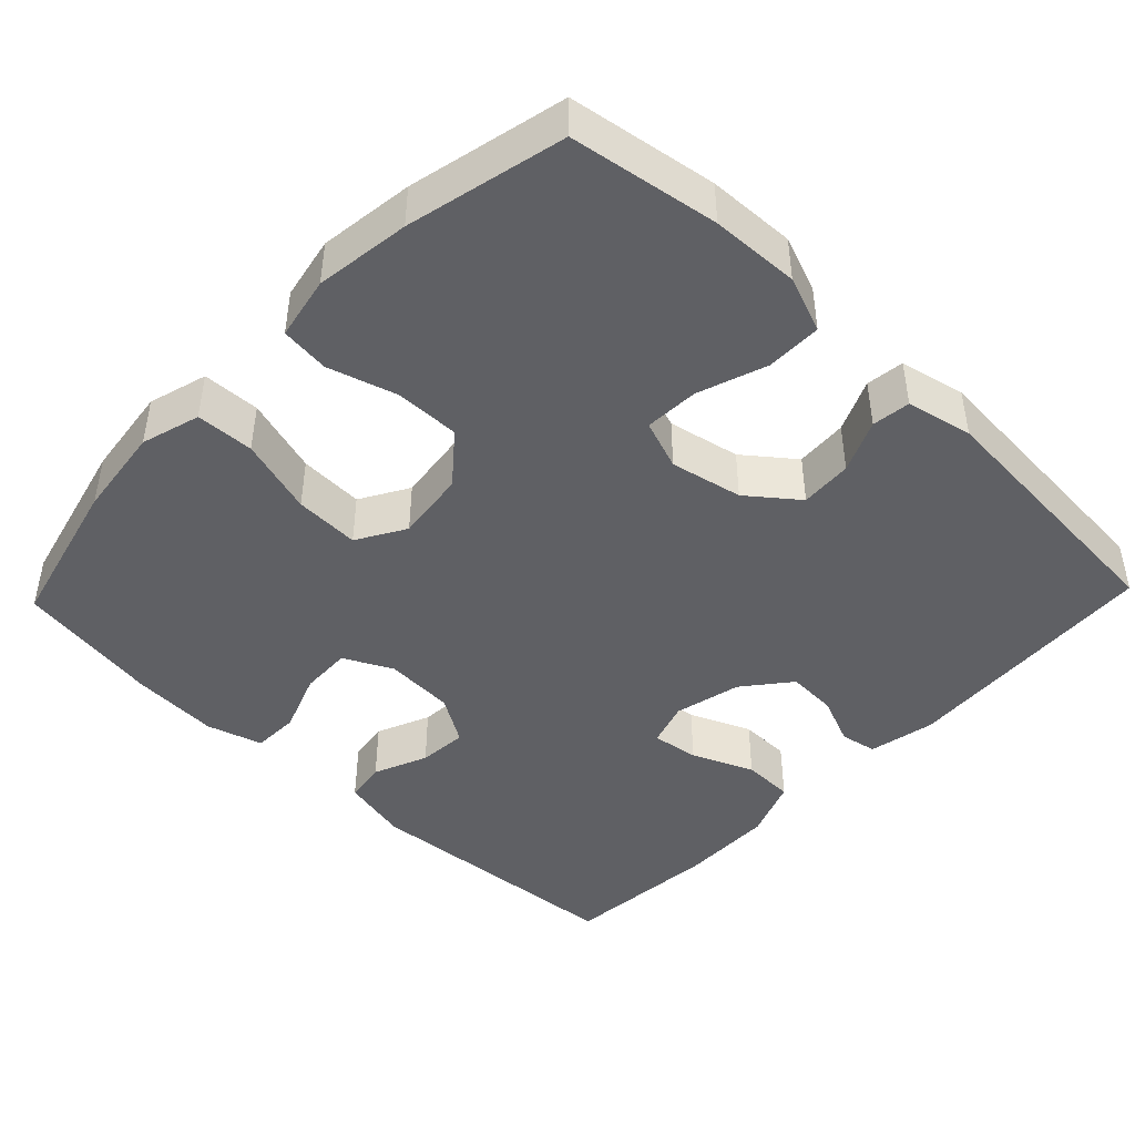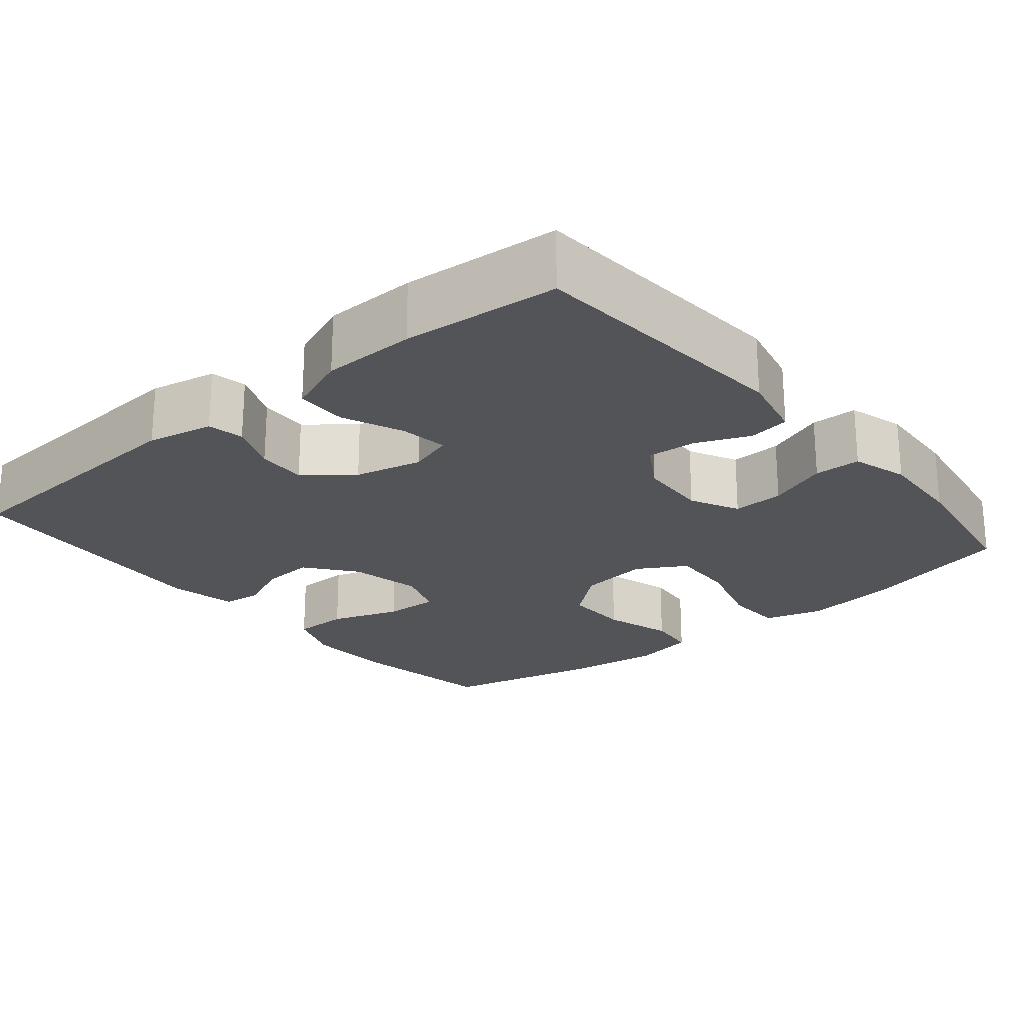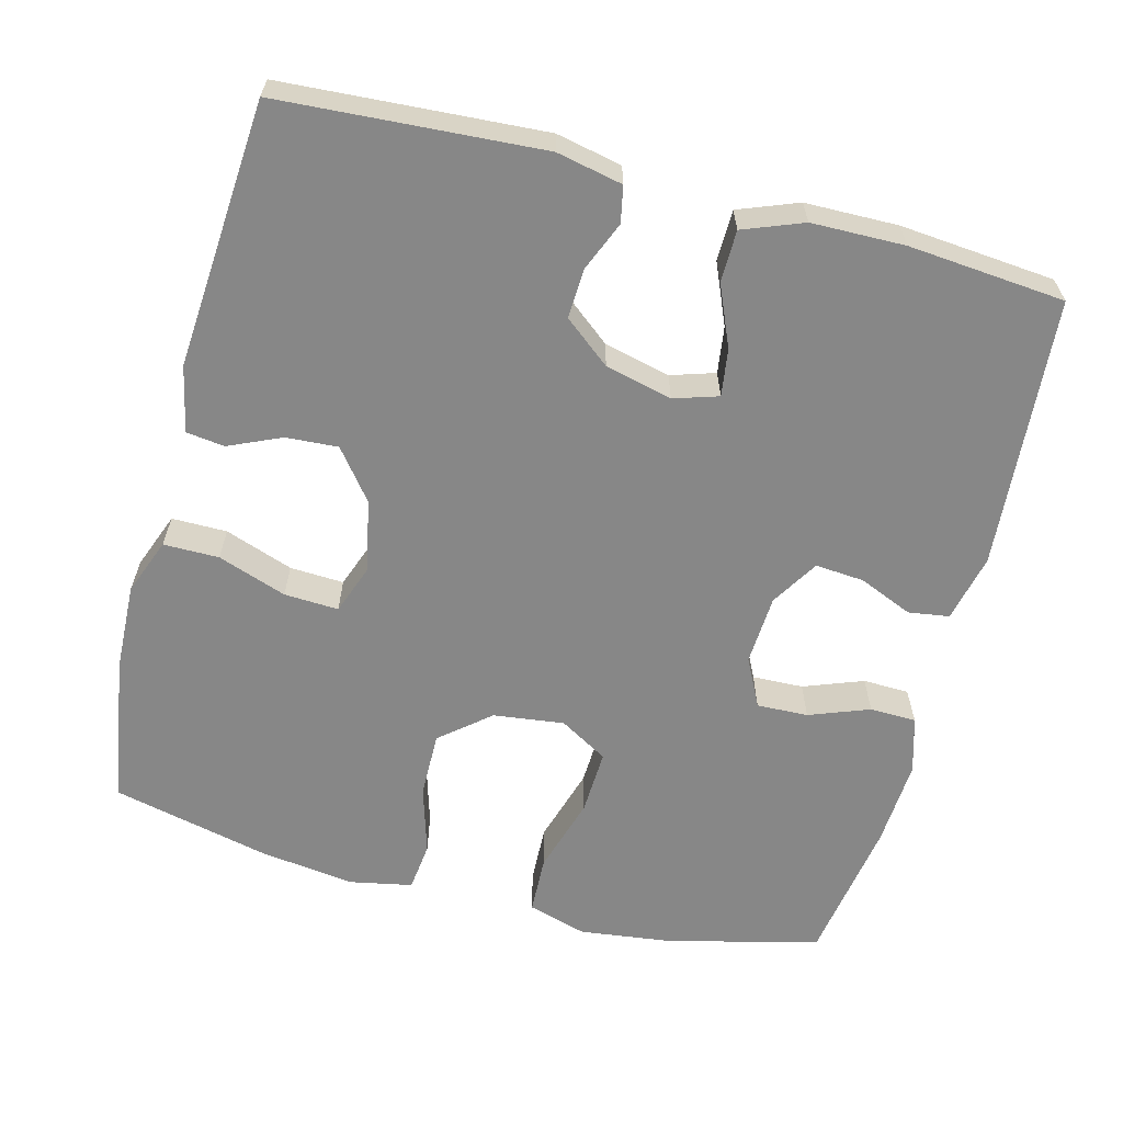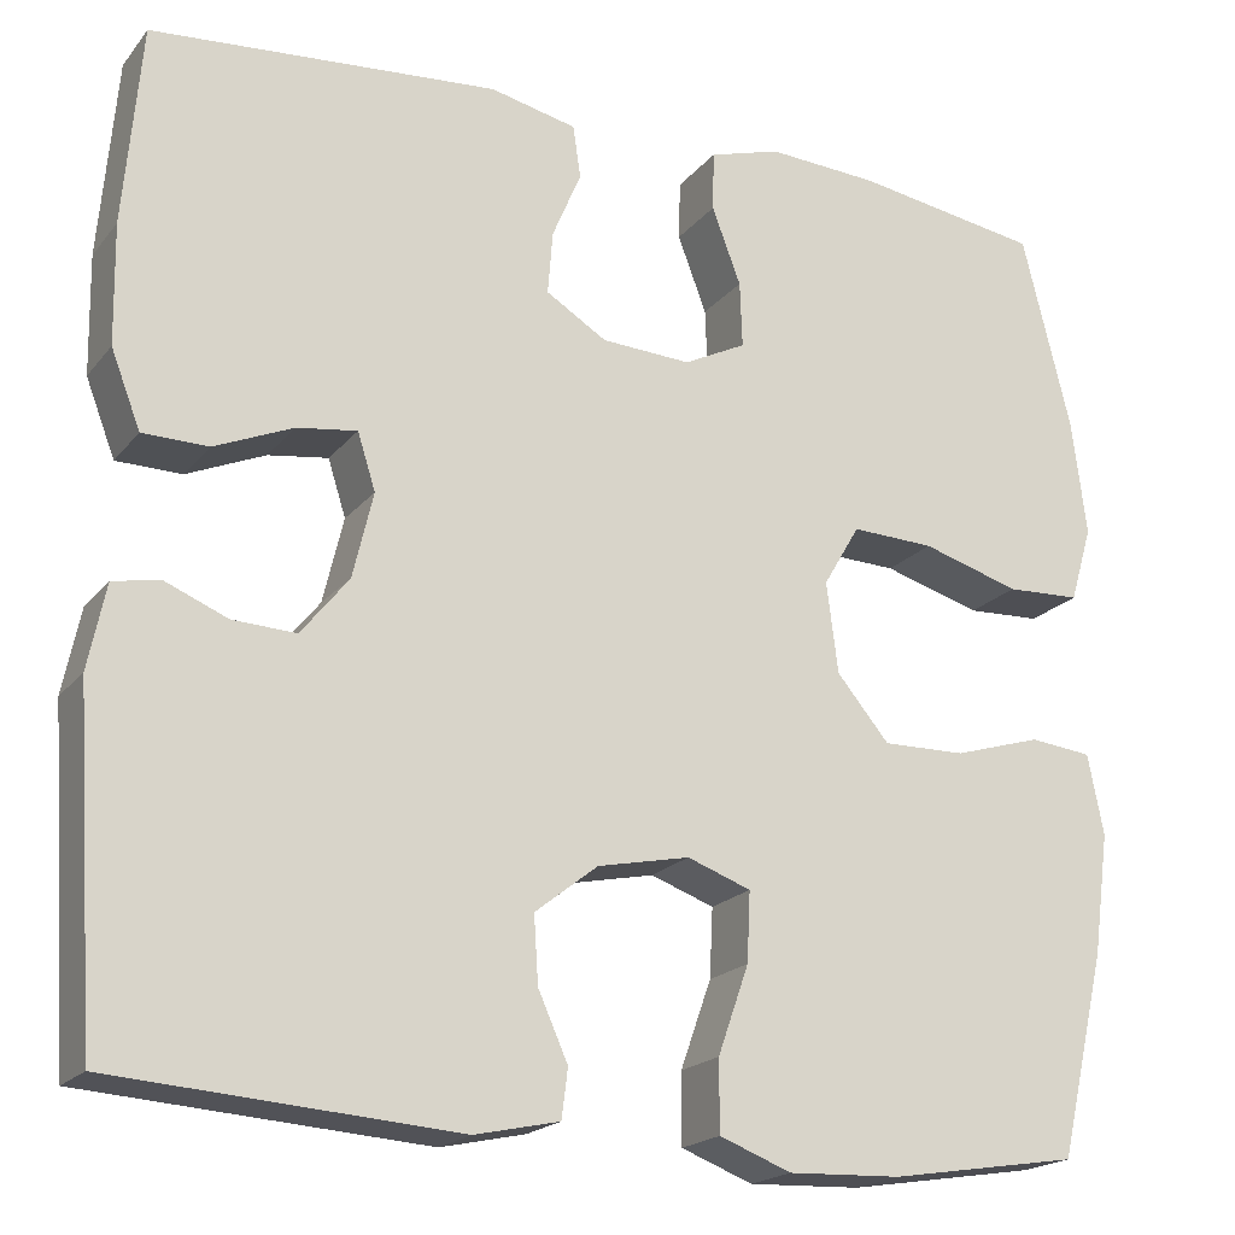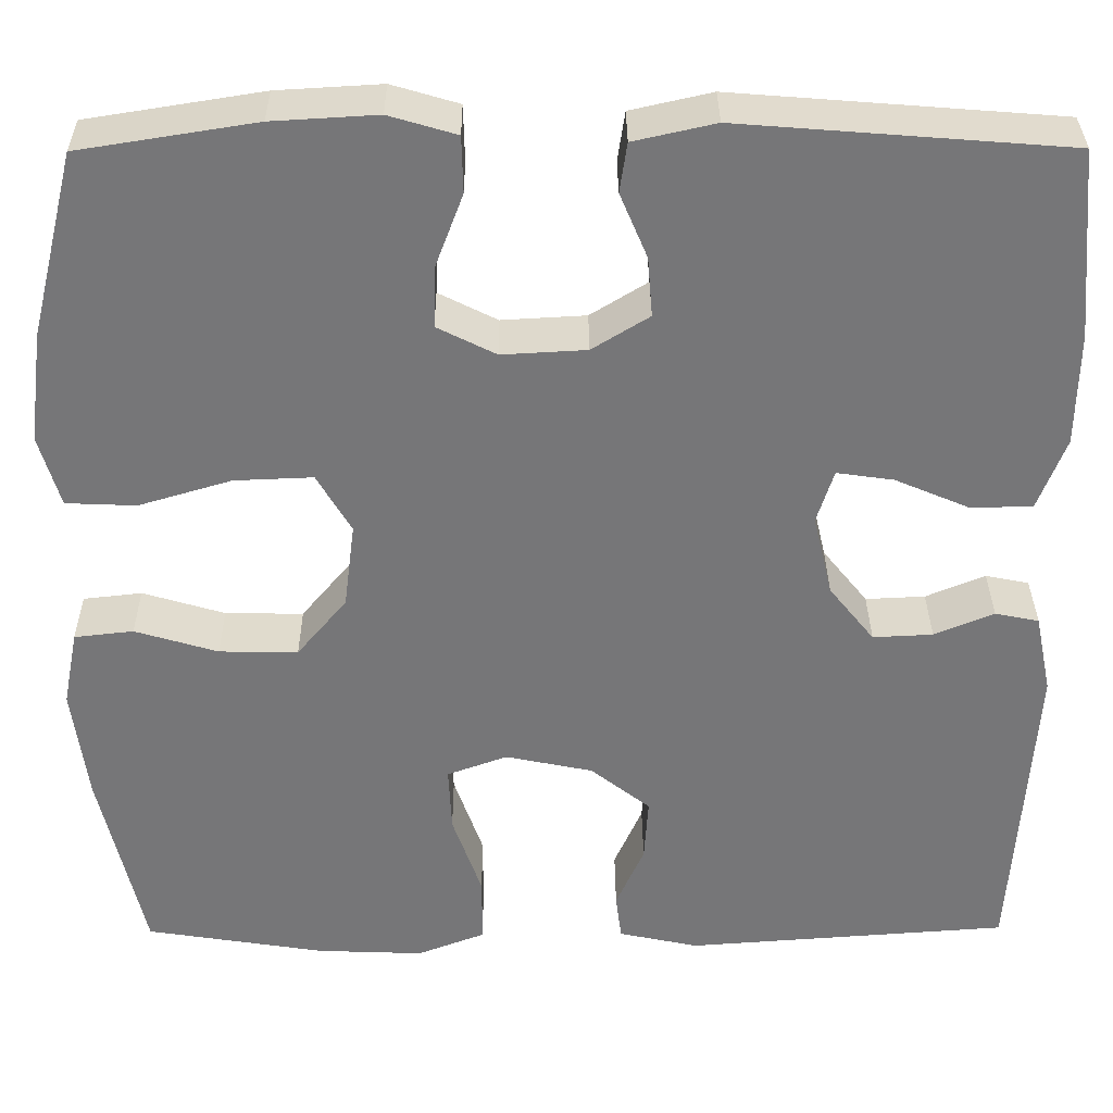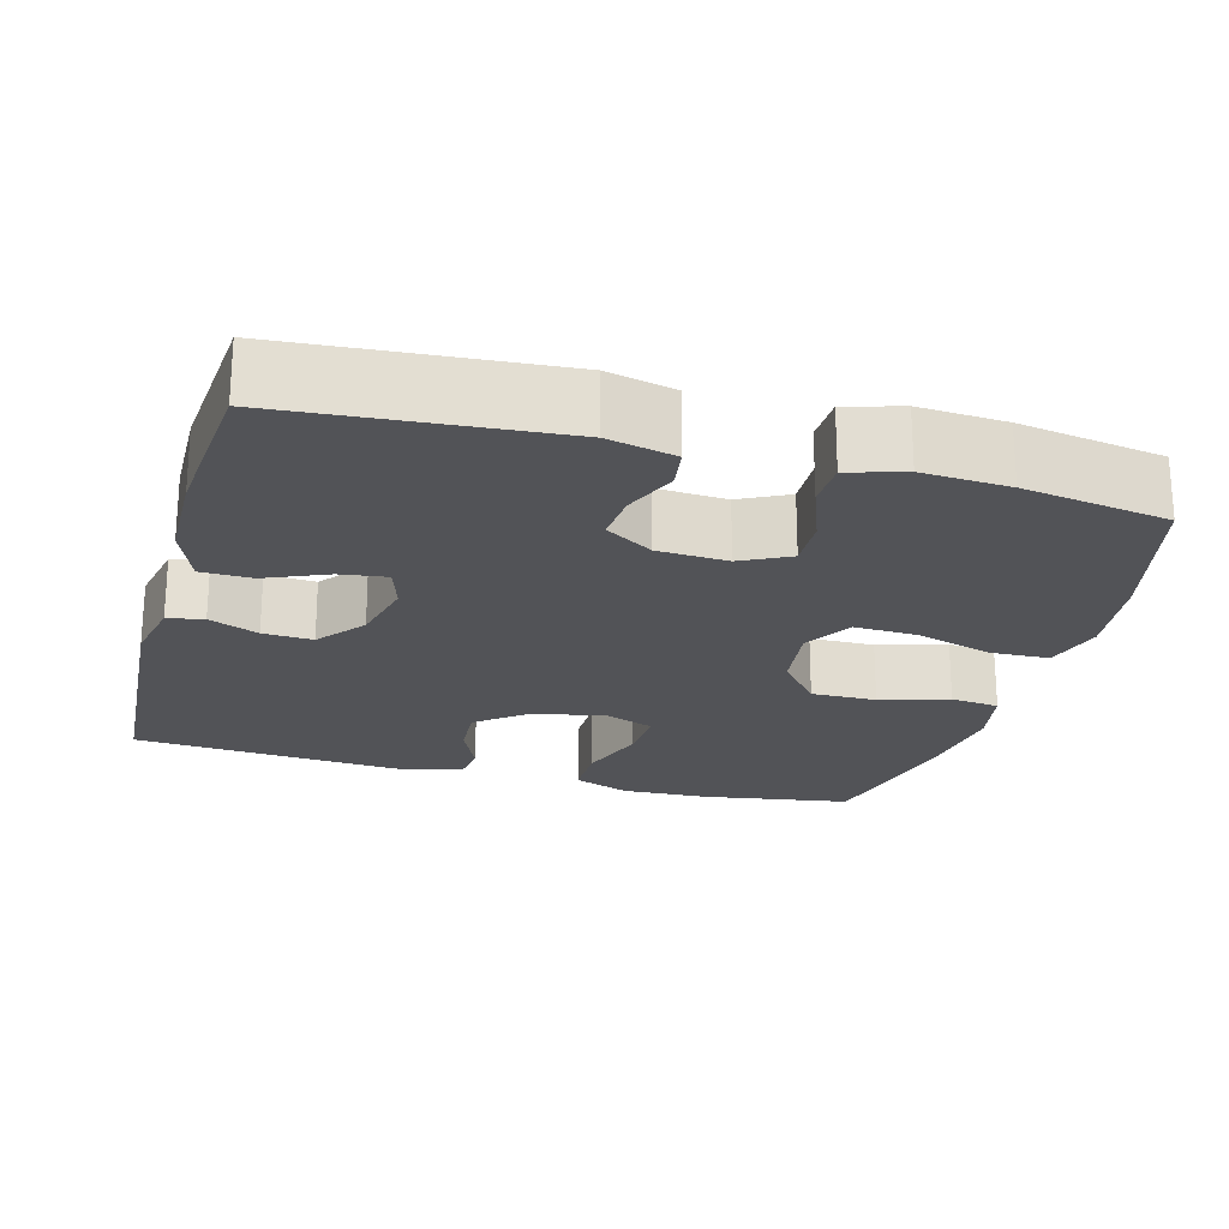
<metadata>
{"format":"obj","ext":"obj","renderer":"f3d","projection":"perspective","resolution":1024,"background":"white","views":[{"elev":-44.8,"azim":136.2,"up":"+Y"},{"elev":-23.1,"azim":-50.2,"up":"+Y"},{"elev":-62.5,"azim":-104.7,"up":"+Y"},{"elev":-19.5,"azim":-26.9,"up":"+Z"},{"elev":33.1,"azim":179.6,"up":"+Z"},{"elev":-22.3,"azim":-15.4,"up":"+Y"}]}
</metadata>
<code>
o path3982
v -0.5305 0.0375 0.2904
v -0.5284 0.0375 0.1656
v -0.4976 0.0375 0.08556
v -0.4291 0.0375 0.08444
v -0.3471 0.0375 0.1194
v -0.2842 0.0375 0.1283
v -0.2654 0.0375 0.06894
v -0.2867 0.0375 -0.02077
v -0.3367 0.0375 -0.08303
v -0.4029 0.0375 -0.07986
v -0.469 0.0375 -0.05254
v -0.5173 0.0375 -0.06218
v -0.5356 0.0375 -0.1506
v -0.5123 0.0375 -0.5019
v -0.1544 0.0375 -0.5279
v -0.06599 0.0375 -0.5088
v -0.05951 0.0375 -0.4576
v -0.09068 0.0375 -0.3875
v -0.09515 0.0375 -0.3176
v -0.02937 0.0375 -0.2658
v 0.06702 0.0375 -0.2458
v 0.1336 0.0375 -0.27
v 0.1301 0.0375 -0.3428
v 0.09775 0.0375 -0.4349
v 0.09784 0.0375 -0.5092
v 0.173 0.0375 -0.538
v 0.291 0.0375 -0.5333
v 0.4896 0.0375 -0.5019
v 0.5383 0.0375 -0.2902
v 0.5552 0.0375 -0.1629
v 0.5386 0.0375 -0.07864
v 0.4734 0.0375 -0.07125
v 0.3816 0.0375 -0.09875
v 0.2946 0.0375 -0.1001
v 0.2397 0.0375 -0.03427
v 0.2277 0.0375 0.06028
v 0.2656 0.0375 0.1251
v 0.3524 0.0375 0.1216
v 0.455 0.0375 0.09091
v 0.5327 0.0375 0.09407
v 0.5558 0.0375 0.1732
v 0.5402 0.0375 0.2954
v 0.4896 0.0375 0.4998
v 0.2945 0.0375 0.5309
v 0.1783 0.0375 0.5378
v 0.1037 0.0375 0.5156
v 0.1021 0.0375 0.4534
v 0.1324 0.0375 0.373
v 0.135 0.0375 0.3043
v 0.07002 0.0375 0.2717
v -0.02345 0.0375 0.2769
v -0.08676 0.0375 0.316
v -0.08161 0.0375 0.3816
v -0.05129 0.0375 0.4534
v -0.0595 0.0375 0.508
v -0.1499 0.0375 0.5284
v -0.5123 0.0375 0.4998
v -0.5305 -0.0375 0.2904
v -0.5284 -0.0375 0.1656
v -0.4976 -0.0375 0.08556
v -0.4291 -0.0375 0.08444
v -0.3471 -0.0375 0.1194
v -0.2842 -0.0375 0.1283
v -0.2654 -0.0375 0.06894
v -0.2867 -0.0375 -0.02077
v -0.3367 -0.0375 -0.08303
v -0.4029 -0.0375 -0.07986
v -0.469 -0.0375 -0.05254
v -0.5173 -0.0375 -0.06218
v -0.5356 -0.0375 -0.1506
v -0.5123 -0.0375 -0.5019
v -0.1544 -0.0375 -0.5279
v -0.06599 -0.0375 -0.5088
v -0.05951 -0.0375 -0.4576
v -0.09068 -0.0375 -0.3875
v -0.09515 -0.0375 -0.3176
v -0.02937 -0.0375 -0.2658
v 0.06702 -0.0375 -0.2458
v 0.1336 -0.0375 -0.27
v 0.1301 -0.0375 -0.3428
v 0.09775 -0.0375 -0.4349
v 0.09784 -0.0375 -0.5092
v 0.173 -0.0375 -0.538
v 0.291 -0.0375 -0.5333
v 0.4896 -0.0375 -0.5019
v 0.5383 -0.0375 -0.2902
v 0.5552 -0.0375 -0.1629
v 0.5386 -0.0375 -0.07864
v 0.4734 -0.0375 -0.07125
v 0.3816 -0.0375 -0.09875
v 0.2946 -0.0375 -0.1001
v 0.2397 -0.0375 -0.03427
v 0.2277 -0.0375 0.06028
v 0.2656 -0.0375 0.1251
v 0.3524 -0.0375 0.1216
v 0.455 -0.0375 0.09091
v 0.5327 -0.0375 0.09407
v 0.5558 -0.0375 0.1732
v 0.5402 -0.0375 0.2954
v 0.4896 -0.0375 0.4998
v 0.2945 -0.0375 0.5309
v 0.1783 -0.0375 0.5378
v 0.1037 -0.0375 0.5156
v 0.1021 -0.0375 0.4534
v 0.1324 -0.0375 0.373
v 0.135 -0.0375 0.3043
v 0.07002 -0.0375 0.2717
v -0.02345 -0.0375 0.2769
v -0.08676 -0.0375 0.316
v -0.08161 -0.0375 0.3816
v -0.05129 -0.0375 0.4534
v -0.0595 -0.0375 0.508
v -0.1499 -0.0375 0.5284
v -0.5123 -0.0375 0.4998
v 0.2945 0.0375 0.5309
v 0.1783 0.0375 0.5378
v 0.1037 0.0375 0.5156
v 0.1037 0.0375 0.5156
v -0.0595 0.0375 0.508
v -0.0595 0.0375 0.508
v -0.1499 0.0375 0.5284
v 0.1021 0.0375 0.4534
v 0.4896 0.0375 0.4998
v 0.4896 0.0375 0.4998
v -0.05129 0.0375 0.4534
v -0.5123 0.0375 0.4998
v -0.5123 0.0375 0.4998
v 0.1324 0.0375 0.373
v -0.08161 0.0375 0.3816
v 0.5402 0.0375 0.2954
v -0.5305 0.0375 0.2904
v -0.08676 0.0375 0.316
v -0.08676 0.0375 0.316
v 0.135 0.0375 0.3043
v 0.135 0.0375 0.3043
v -0.02345 0.0375 0.2769
v 0.07002 0.0375 0.2717
v 0.5558 0.0375 0.1732
v -0.5284 0.0375 0.1656
v 0.5327 0.0375 0.09407
v 0.5327 0.0375 0.09407
v 0.2656 0.0375 0.1251
v 0.2656 0.0375 0.1251
v 0.3524 0.0375 0.1216
v -0.3471 0.0375 0.1194
v -0.2842 0.0375 0.1283
v -0.2842 0.0375 0.1283
v -0.4976 0.0375 0.08556
v -0.4976 0.0375 0.08556
v -0.2654 0.0375 0.06894
v 0.2277 0.0375 0.06028
v 0.455 0.0375 0.09091
v -0.4291 0.0375 0.08444
v -0.2867 0.0375 -0.02077
v 0.2397 0.0375 -0.03427
v -0.3367 0.0375 -0.08303
v 0.2946 0.0375 -0.1001
v -0.4029 0.0375 -0.07986
v -0.469 0.0375 -0.05254
v -0.5173 0.0375 -0.06218
v -0.5173 0.0375 -0.06218
v -0.5356 0.0375 -0.1506
v 0.5386 0.0375 -0.07864
v 0.5386 0.0375 -0.07864
v 0.4734 0.0375 -0.07125
v 0.3816 0.0375 -0.09875
v 0.5552 0.0375 -0.1629
v 0.5383 0.0375 -0.2902
v 0.06702 0.0375 -0.2458
v 0.1336 0.0375 -0.27
v 0.1336 0.0375 -0.27
v -0.02937 0.0375 -0.2658
v -0.09515 0.0375 -0.3176
v 0.1301 0.0375 -0.3428
v -0.09068 0.0375 -0.3875
v 0.09775 0.0375 -0.4349
v -0.05951 0.0375 -0.4576
v 0.4896 0.0375 -0.5019
v 0.4896 0.0375 -0.5019
v 0.09784 0.0375 -0.5092
v 0.09784 0.0375 -0.5092
v -0.06599 0.0375 -0.5088
v -0.06599 0.0375 -0.5088
v -0.5123 0.0375 -0.5019
v -0.5123 0.0375 -0.5019
v -0.1544 0.0375 -0.5279
v 0.173 0.0375 -0.538
v 0.291 0.0375 -0.5333
v 0.2945 -0.0375 0.5309
v 0.1783 -0.0375 0.5378
v 0.1037 -0.0375 0.5156
v 0.1037 -0.0375 0.5156
v -0.0595 -0.0375 0.508
v -0.0595 -0.0375 0.508
v -0.1499 -0.0375 0.5284
v 0.1021 -0.0375 0.4534
v 0.4896 -0.0375 0.4998
v 0.4896 -0.0375 0.4998
v -0.05129 -0.0375 0.4534
v -0.5123 -0.0375 0.4998
v -0.5123 -0.0375 0.4998
v 0.1324 -0.0375 0.373
v -0.08161 -0.0375 0.3816
v 0.5402 -0.0375 0.2954
v -0.5305 -0.0375 0.2904
v -0.08676 -0.0375 0.316
v -0.08676 -0.0375 0.316
v 0.135 -0.0375 0.3043
v 0.135 -0.0375 0.3043
v -0.02345 -0.0375 0.2769
v 0.07002 -0.0375 0.2717
v 0.5558 -0.0375 0.1732
v -0.5284 -0.0375 0.1656
v 0.5327 -0.0375 0.09407
v 0.5327 -0.0375 0.09407
v 0.2656 -0.0375 0.1251
v 0.2656 -0.0375 0.1251
v 0.3524 -0.0375 0.1216
v -0.3471 -0.0375 0.1194
v -0.2842 -0.0375 0.1283
v -0.2842 -0.0375 0.1283
v -0.4976 -0.0375 0.08556
v -0.4976 -0.0375 0.08556
v -0.2654 -0.0375 0.06894
v 0.2277 -0.0375 0.06028
v 0.455 -0.0375 0.09091
v -0.4291 -0.0375 0.08444
v -0.2867 -0.0375 -0.02077
v 0.2397 -0.0375 -0.03427
v -0.3367 -0.0375 -0.08303
v 0.2946 -0.0375 -0.1001
v -0.4029 -0.0375 -0.07986
v -0.469 -0.0375 -0.05254
v -0.5173 -0.0375 -0.06218
v -0.5173 -0.0375 -0.06218
v -0.5356 -0.0375 -0.1506
v 0.5386 -0.0375 -0.07864
v 0.5386 -0.0375 -0.07864
v 0.4734 -0.0375 -0.07125
v 0.3816 -0.0375 -0.09875
v 0.5552 -0.0375 -0.1629
v 0.5383 -0.0375 -0.2902
v 0.06702 -0.0375 -0.2458
v 0.1336 -0.0375 -0.27
v 0.1336 -0.0375 -0.27
v -0.02937 -0.0375 -0.2658
v -0.09515 -0.0375 -0.3176
v 0.1301 -0.0375 -0.3428
v -0.09068 -0.0375 -0.3875
v 0.09775 -0.0375 -0.4349
v -0.05951 -0.0375 -0.4576
v 0.4896 -0.0375 -0.5019
v 0.4896 -0.0375 -0.5019
v 0.09784 -0.0375 -0.5092
v 0.09784 -0.0375 -0.5092
v -0.06599 -0.0375 -0.5088
v -0.06599 -0.0375 -0.5088
v -0.5123 -0.0375 -0.5019
v -0.5123 -0.0375 -0.5019
v -0.1544 -0.0375 -0.5279
v 0.173 -0.0375 -0.538
v 0.291 -0.0375 -0.5333
f 246 228 247
f 202 190 196
f 196 190 191
f 189 202 208
f 205 206 195
f 242 248 262
f 219 213 227
f 225 224 243
f 240 241 239
f 231 242 240
f 236 230 232
f 203 199 195
f 208 204 189
f 212 204 218
f 216 211 225
f 246 224 228
f 211 210 225
f 247 228 230
f 226 212 218
f 227 213 222
f 225 210 224
f 231 244 242
f 224 210 220
f 244 229 243
f 242 244 248
f 242 262 252
f 260 249 247
f 213 219 205
f 211 216 208
f 220 206 205
f 205 195 200
f 231 229 244
f 206 220 210
f 218 204 208
f 195 206 203
f 229 225 243
f 243 224 246
f 197 189 204
f 251 260 256
f 195 199 193
f 190 202 189
f 249 260 251
f 247 230 258
f 241 240 242
f 214 212 226
f 261 250 254
f 237 239 241
f 248 250 261
f 218 208 216
f 236 233 234
f 219 220 205
f 260 247 258
f 258 230 236
f 262 248 261
f 236 232 233
f 44 45 102 101
f 45 118 192 102
f 120 56 113 194
f 46 47 104 103
f 124 44 101 198
f 54 55 112 111
f 56 127 201 113
f 47 48 105 104
f 53 54 111 110
f 42 43 100 99
f 57 1 58 114
f 133 53 110 207
f 48 135 209 105
f 51 52 109 108
f 49 50 107 106
f 41 42 99 98
f 1 2 59 58
f 50 51 108 107
f 141 41 98 215
f 143 38 95 217
f 5 147 221 62
f 2 149 223 59
f 6 7 64 63
f 36 37 94 93
f 39 40 97 96
f 38 39 96 95
f 4 5 62 61
f 3 4 61 60
f 7 8 65 64
f 35 36 93 92
f 8 9 66 65
f 34 35 92 91
f 10 11 68 67
f 11 161 235 68
f 12 13 70 69
f 164 32 89 238
f 32 33 90 89
f 30 31 88 87
f 9 10 67 66
f 33 34 91 90
f 29 30 87 86
f 21 171 245 78
f 20 21 78 77
f 19 20 77 76
f 22 23 80 79
f 18 19 76 75
f 23 24 81 80
f 17 18 75 74
f 179 29 86 253
f 24 181 255 81
f 183 17 74 257
f 13 185 259 70
f 15 16 73 72
f 25 26 83 82
f 14 15 72 71
f 27 28 85 84
f 26 27 84 83
f 172 173 154
f 128 122 116
f 122 117 116
f 115 134 128
f 131 121 132
f 168 188 174
f 145 153 139
f 151 169 150
f 166 165 167
f 157 166 168
f 162 158 156
f 129 121 125
f 134 115 130
f 138 144 130
f 142 151 137
f 172 154 150
f 137 151 136
f 173 156 154
f 152 144 138
f 153 148 139
f 151 150 136
f 157 168 170
f 150 146 136
f 170 169 155
f 168 174 170
f 168 178 188
f 186 173 175
f 139 131 145
f 137 134 142
f 146 131 132
f 131 126 121
f 157 170 155
f 132 136 146
f 144 134 130
f 121 129 132
f 155 169 151
f 169 172 150
f 123 130 115
f 177 182 186
f 121 119 125
f 116 115 128
f 175 177 186
f 173 184 156
f 167 168 166
f 140 152 138
f 187 180 176
f 163 167 165
f 174 187 176
f 144 142 134
f 162 160 159
f 145 131 146
f 186 184 173
f 184 162 156
f 188 187 174
f 162 159 158

</code>
